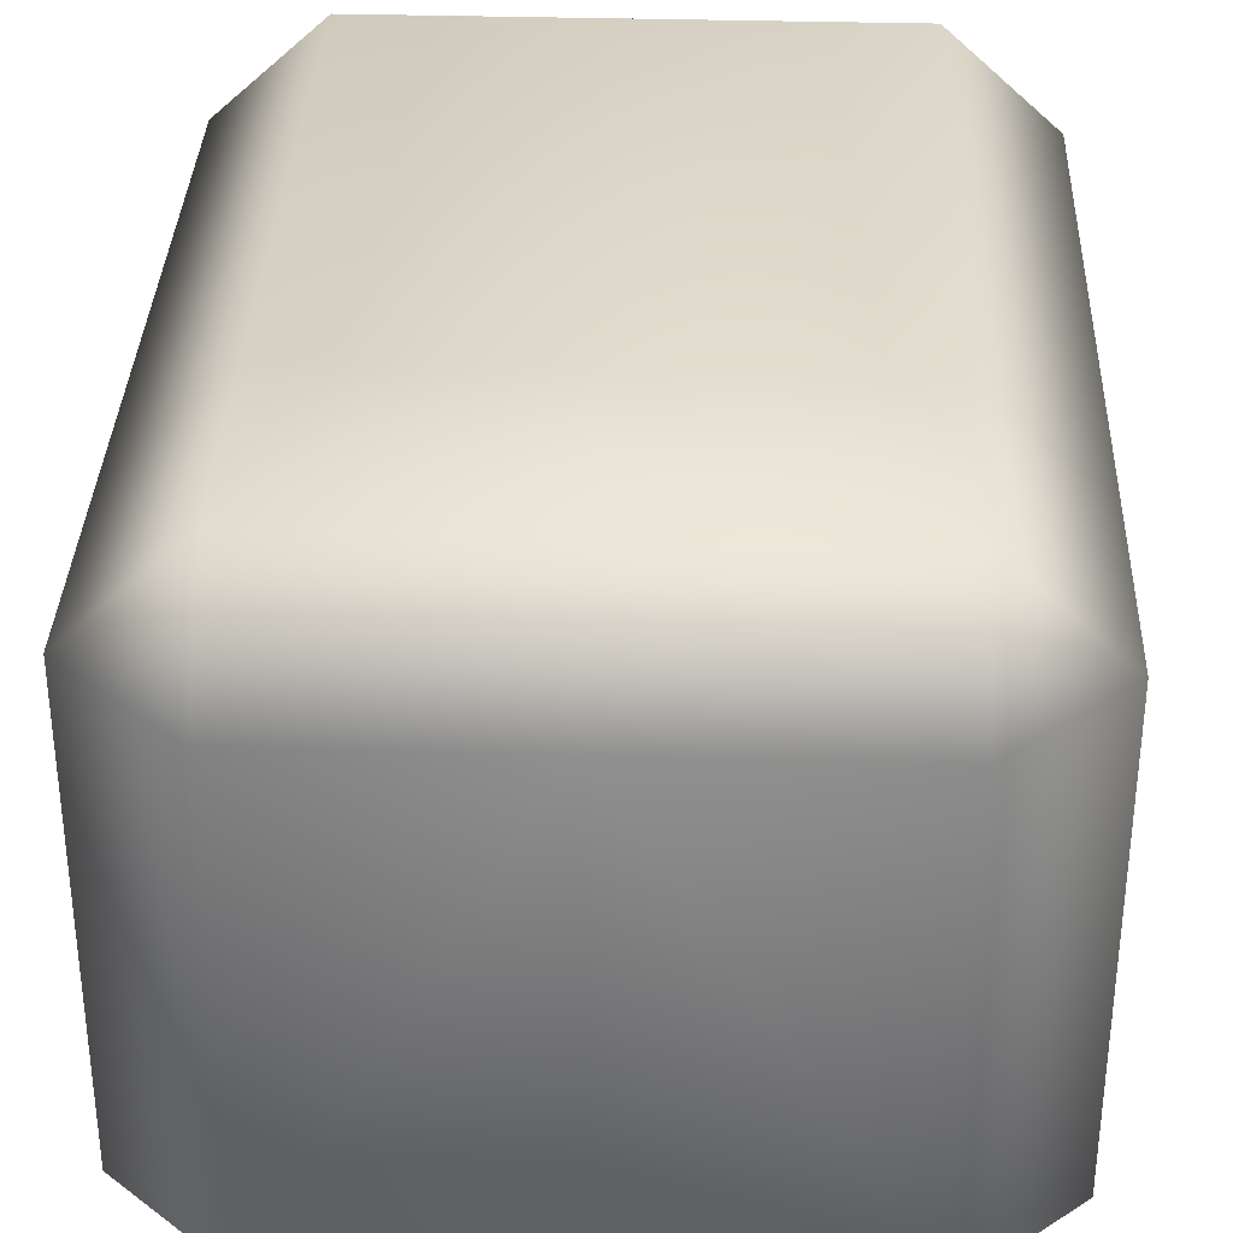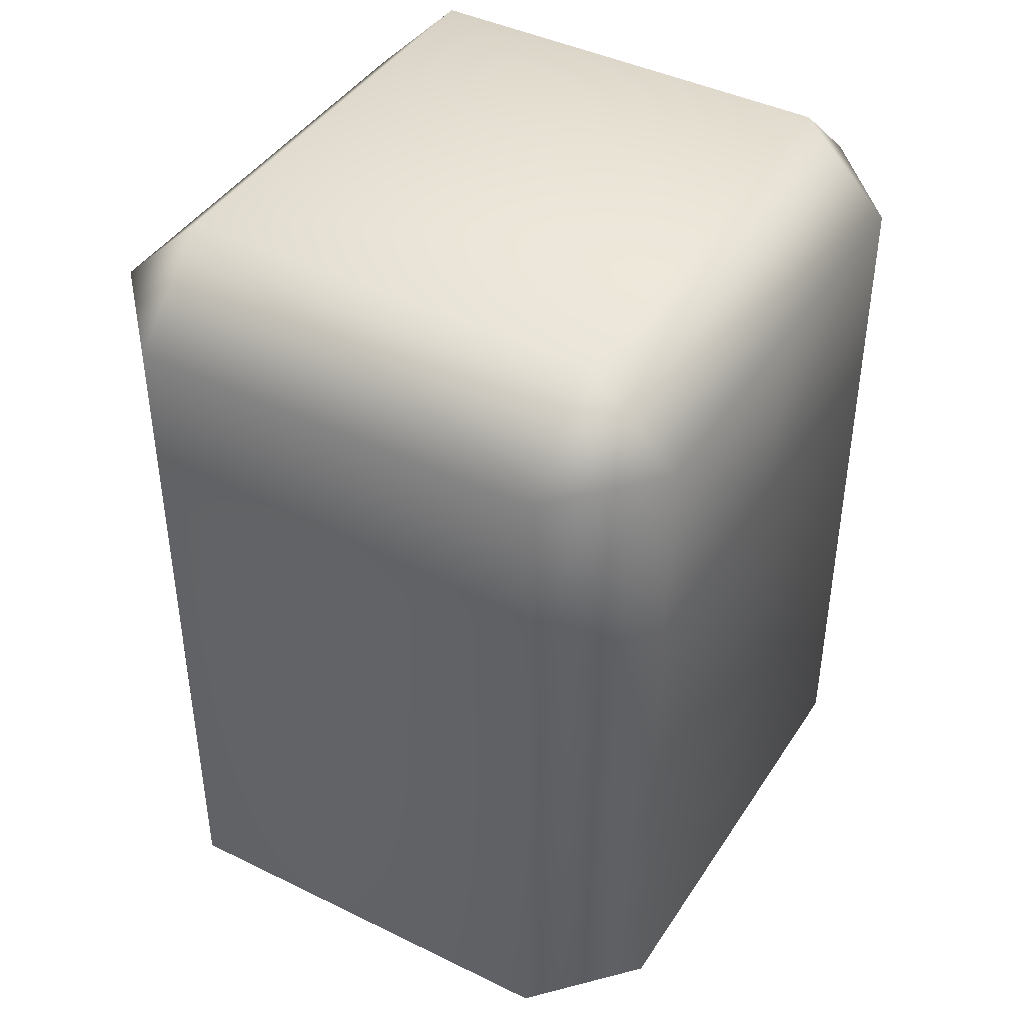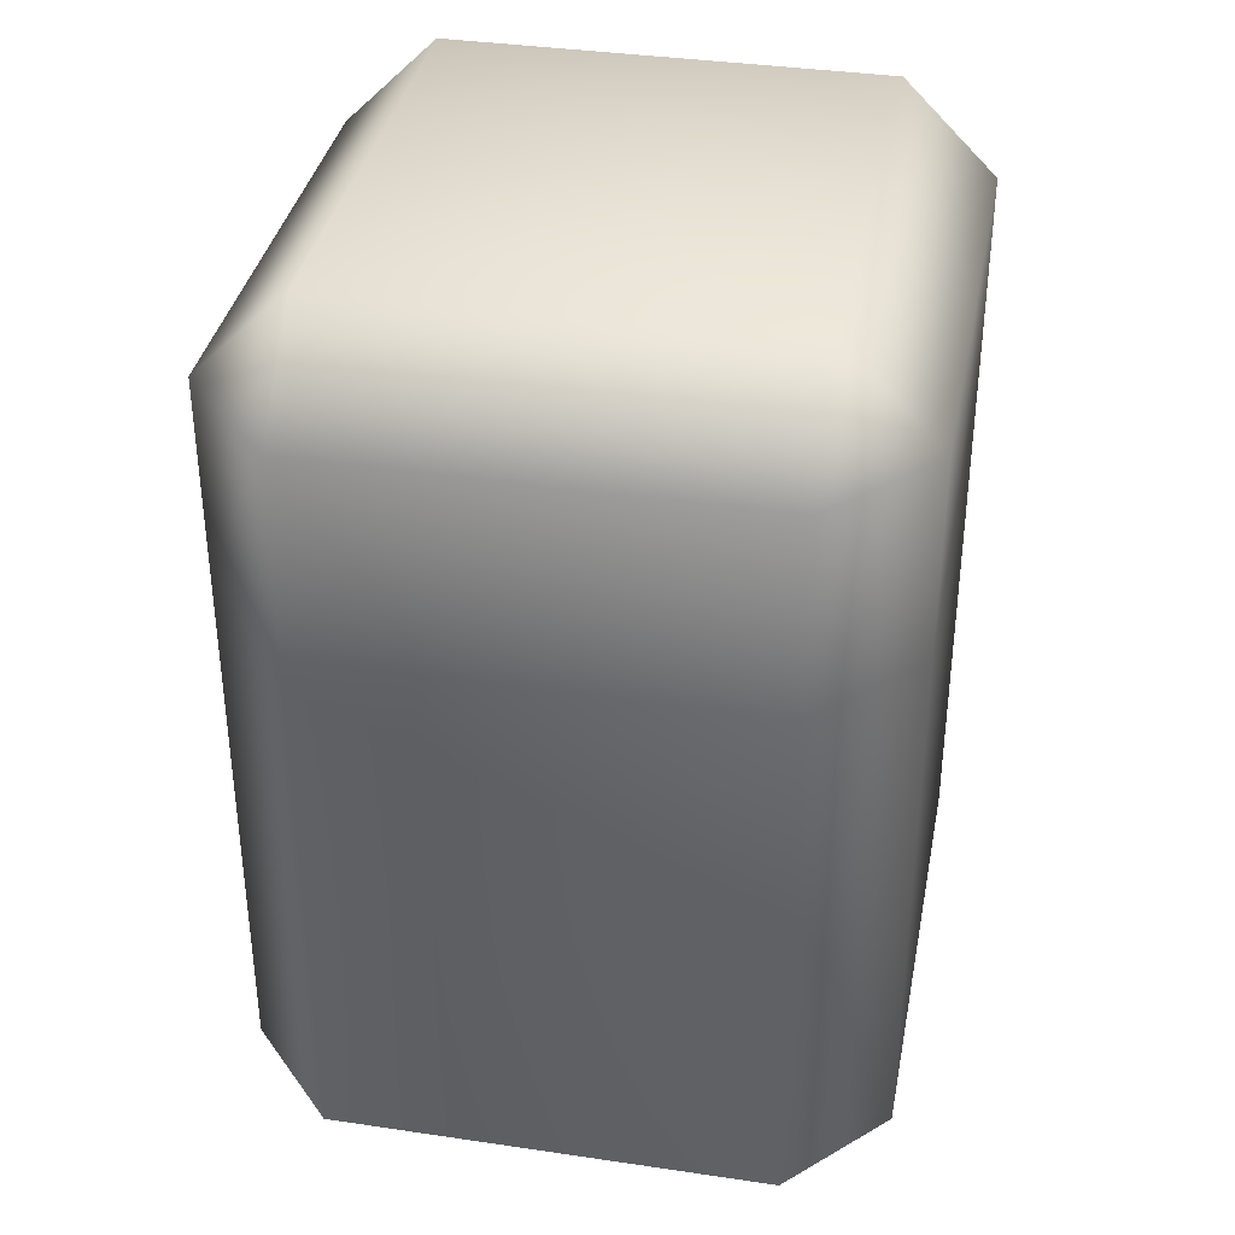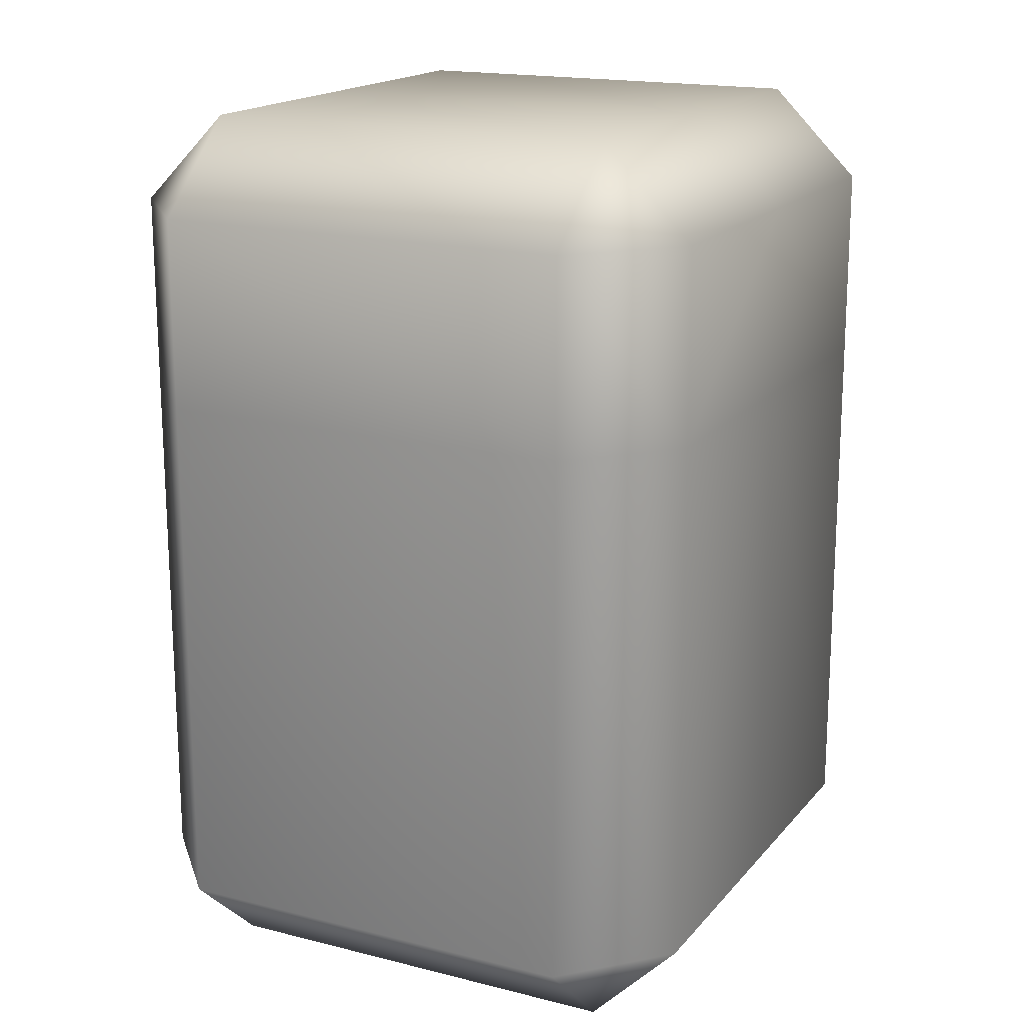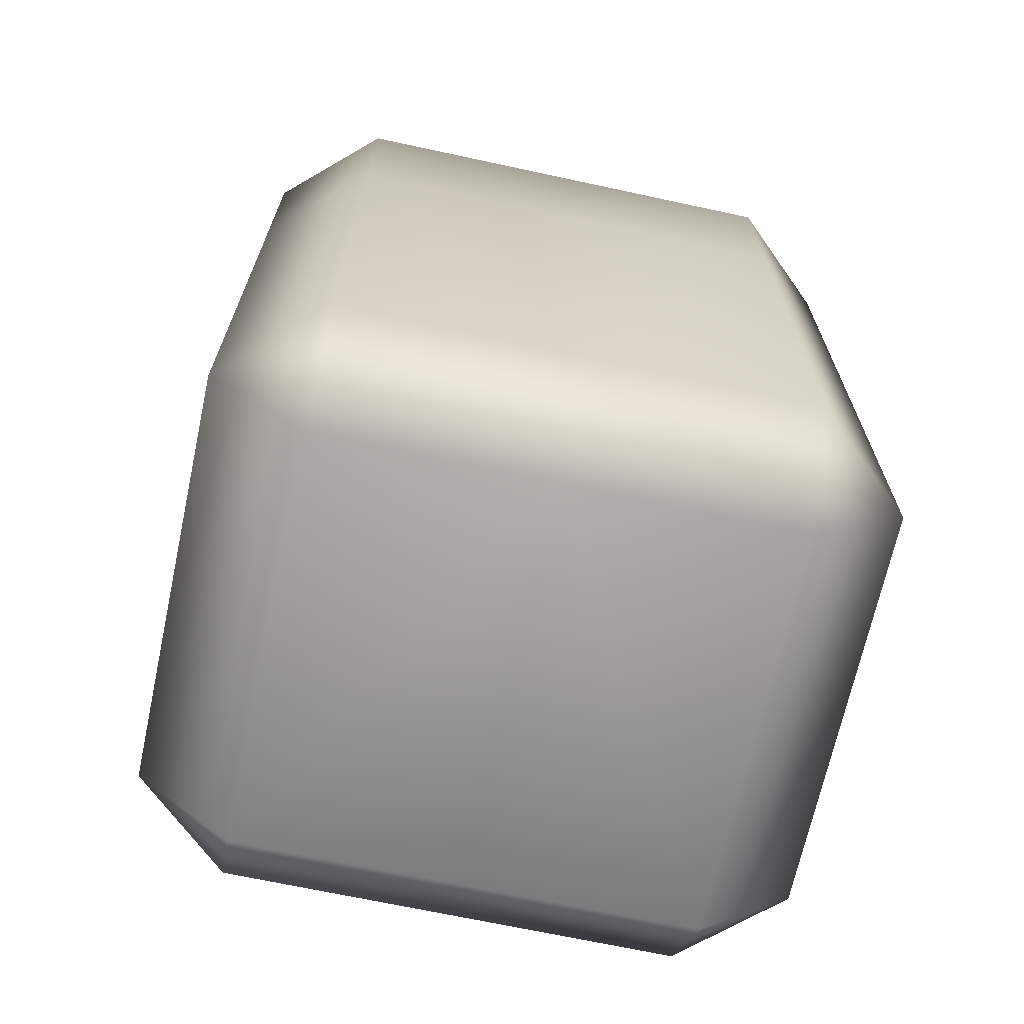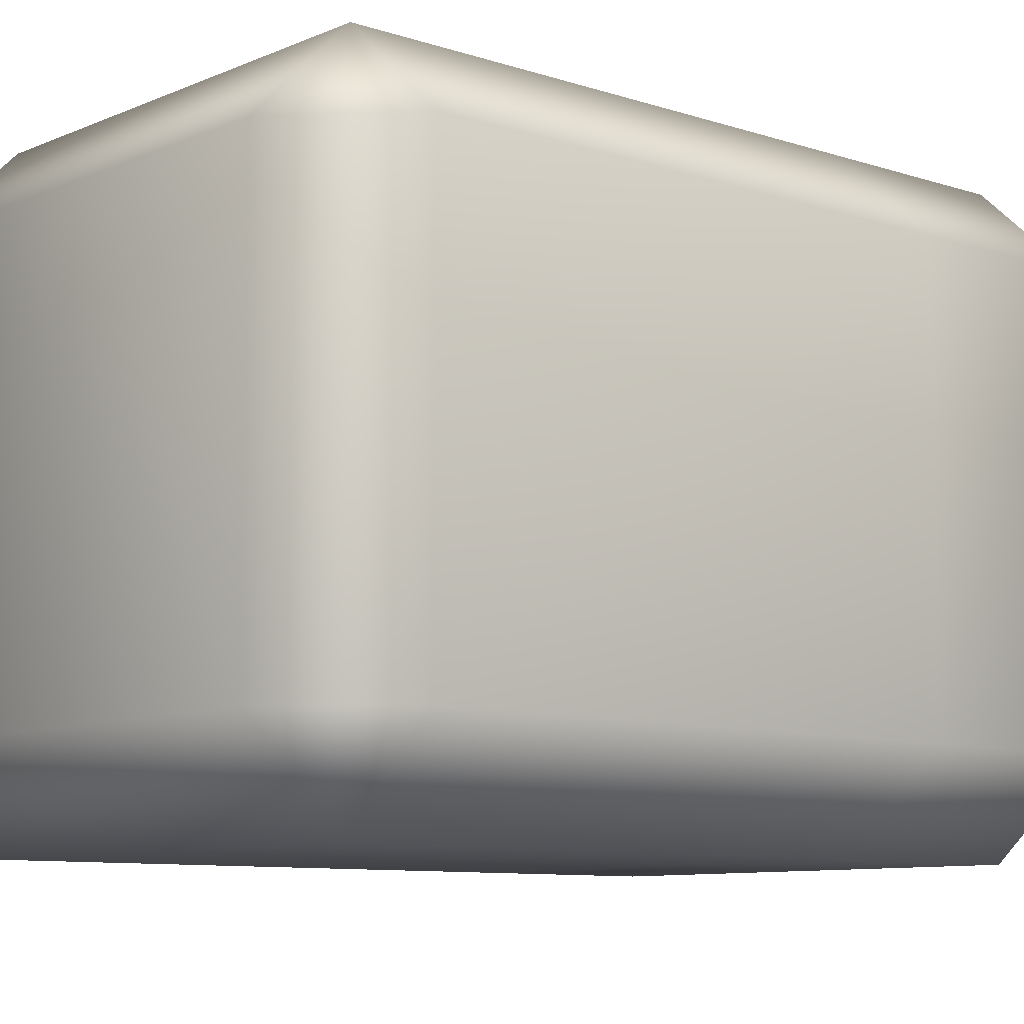
<metadata>
{"format":"obj","ext":"obj","renderer":"f3d","projection":"perspective","resolution":1024,"background":"white","views":[{"elev":34.2,"azim":-177.8,"up":"+Z"},{"elev":42.3,"azim":-59.6,"up":"+Y"},{"elev":36.5,"azim":-79.1,"up":"+Y"},{"elev":17.4,"azim":116.7,"up":"+Y"},{"elev":-68.6,"azim":-12.2,"up":"+Y"},{"elev":-9.0,"azim":48.6,"up":"+Z"}]}
</metadata>
<code>
g LowerLeg_right.018
v 0.1253 0.04923 -0.08001
v 0.08768 0.04923 -0.1143
v 0.08768 -0.153 -0.1144
v 0.1253 -0.153 -0.08011
v 0.1253 0.04923 0.08007
v 0.1253 -0.1531 0.07997
v 0.08768 0.04923 0.1144
v 0.08768 -0.1531 0.1143
v -4.47e-08 -0.1531 0.1143
v -4.47e-08 0.04923 0.1144
v -4.47e-08 0.04923 -0.1143
v -4.47e-08 -0.153 -0.1144
v 0.08768 -0.153 -0.1144
v 0.08768 0.04923 -0.1143
v -4.47e-08 0.04923 -0.1143
v -0.08768 0.04923 -0.1143
v -0.08768 -0.153 -0.1144
v -4.47e-08 -0.153 -0.1144
v -0.1253 0.04923 -0.08001
v -0.08768 -0.153 -0.1144
v -0.08768 0.04923 -0.1143
v -0.1253 -0.153 -0.08011
v -0.1253 0.04923 0.08007
v -0.1253 -0.1531 0.07997
v -0.08768 0.04923 0.1144
v -0.08768 -0.1531 0.1143
v -4.47e-08 -0.1531 0.1143
v -4.47e-08 0.04923 0.1144
v -0.08768 -0.1531 0.1143
v -4.47e-08 -0.1531 0.1143
v -4.47e-08 -0.1874 0.07995
v -0.08769 -0.1874 0.07995
v -0.1253 -0.1531 0.07997
v -0.1253 -0.153 -0.08011
v -0.08769 -0.1873 -0.08012
v -4.47e-08 -0.1873 -0.08012
v -0.08768 -0.153 -0.1144
v -4.47e-08 -0.153 -0.1144
v 0.08768 -0.1531 0.1143
v -4.47e-08 -0.1874 0.07995
v -4.47e-08 -0.1531 0.1143
v 0.08768 -0.1874 0.07995
v 0.1253 -0.1531 0.07997
v 0.1253 -0.153 -0.08011
v 0.08768 -0.1873 -0.08012
v -4.47e-08 -0.1873 -0.08012
v 0.08768 -0.153 -0.1144
v -4.47e-08 -0.153 -0.1144
v 0.1253 0.1223 -0.07998
v 0.08768 0.1223 -0.1143
v 0.1253 0.1222 0.08009
v 0.08768 0.1222 0.1144
v -4.47e-08 0.1222 0.1144
v -4.47e-08 0.1223 -0.1143
v 0.08768 0.1223 -0.1143
v -4.47e-08 0.1223 -0.1143
v -0.08768 0.1223 -0.1143
v -0.1253 0.1223 -0.07998
v -0.08768 0.1223 -0.1143
v -0.1253 0.1222 0.08009
v -0.08768 0.1222 0.1144
v -4.47e-08 0.1222 0.1144
v -0.08768 0.1223 -0.1143
v -4.47e-08 0.1223 -0.1143
v -4.47e-08 0.1566 -0.07997
v -0.08768 0.1566 -0.07997
v -0.1253 0.1223 -0.07998
v -4.47e-08 0.1565 0.08011
v -0.1253 0.1222 0.08009
v -0.08768 0.1565 0.08011
v -4.47e-08 0.1222 0.1144
v -0.08768 0.1222 0.1144
v 0.08768 0.1223 -0.1143
v -4.47e-08 0.1566 -0.07997
v -4.47e-08 0.1223 -0.1143
v 0.08768 0.1566 -0.07997
v 0.1253 0.1223 -0.07998
v -4.47e-08 0.1565 0.08011
v 0.1253 0.1222 0.08009
v 0.08768 0.1565 0.08011
v -4.47e-08 0.1222 0.1144
v 0.08768 0.1222 0.1144
g LowerLeg_right.018_0
f 3 2 1
f 4 3 1
f 4 1 5
f 6 4 5
f 5 7 6
f 7 8 6
f 8 7 9
f 7 10 9
f 13 12 11
f 14 13 11
f 17 16 15
f 18 17 15
f 21 20 19
f 20 22 19
f 19 22 23
f 22 24 23
f 25 23 24
f 26 25 24
f 25 26 27
f 28 25 27
f 31 30 29
f 32 31 29
f 32 29 33
f 33 34 32
f 31 32 35
f 34 35 32
f 36 31 35
f 34 37 35
f 38 36 35
f 37 38 35
f 41 40 39
f 40 42 39
f 39 42 43
f 44 43 42
f 42 40 45
f 45 44 42
f 40 46 45
f 47 44 45
f 46 48 45
f 48 47 45
g LowerLeg_right.018_1
f 2 50 49
f 1 2 49
f 1 49 51
f 5 1 51
f 51 52 5
f 52 7 5
f 7 52 10
f 52 53 10
f 14 11 54
f 55 14 54
f 16 57 56
f 15 16 56
f 59 21 58
f 21 19 58
f 58 19 60
f 19 23 60
f 61 60 23
f 25 61 23
f 61 25 28
f 62 61 28
f 65 64 63
f 66 65 63
f 67 66 63
f 65 66 68
f 66 67 69
f 66 70 68
f 70 66 69
f 71 68 70
f 69 72 70
f 72 71 70
f 75 74 73
f 74 76 73
f 76 77 73
f 76 74 78
f 77 76 79
f 80 76 78
f 76 80 79
f 78 81 80
f 82 79 80
f 81 82 80

</code>
